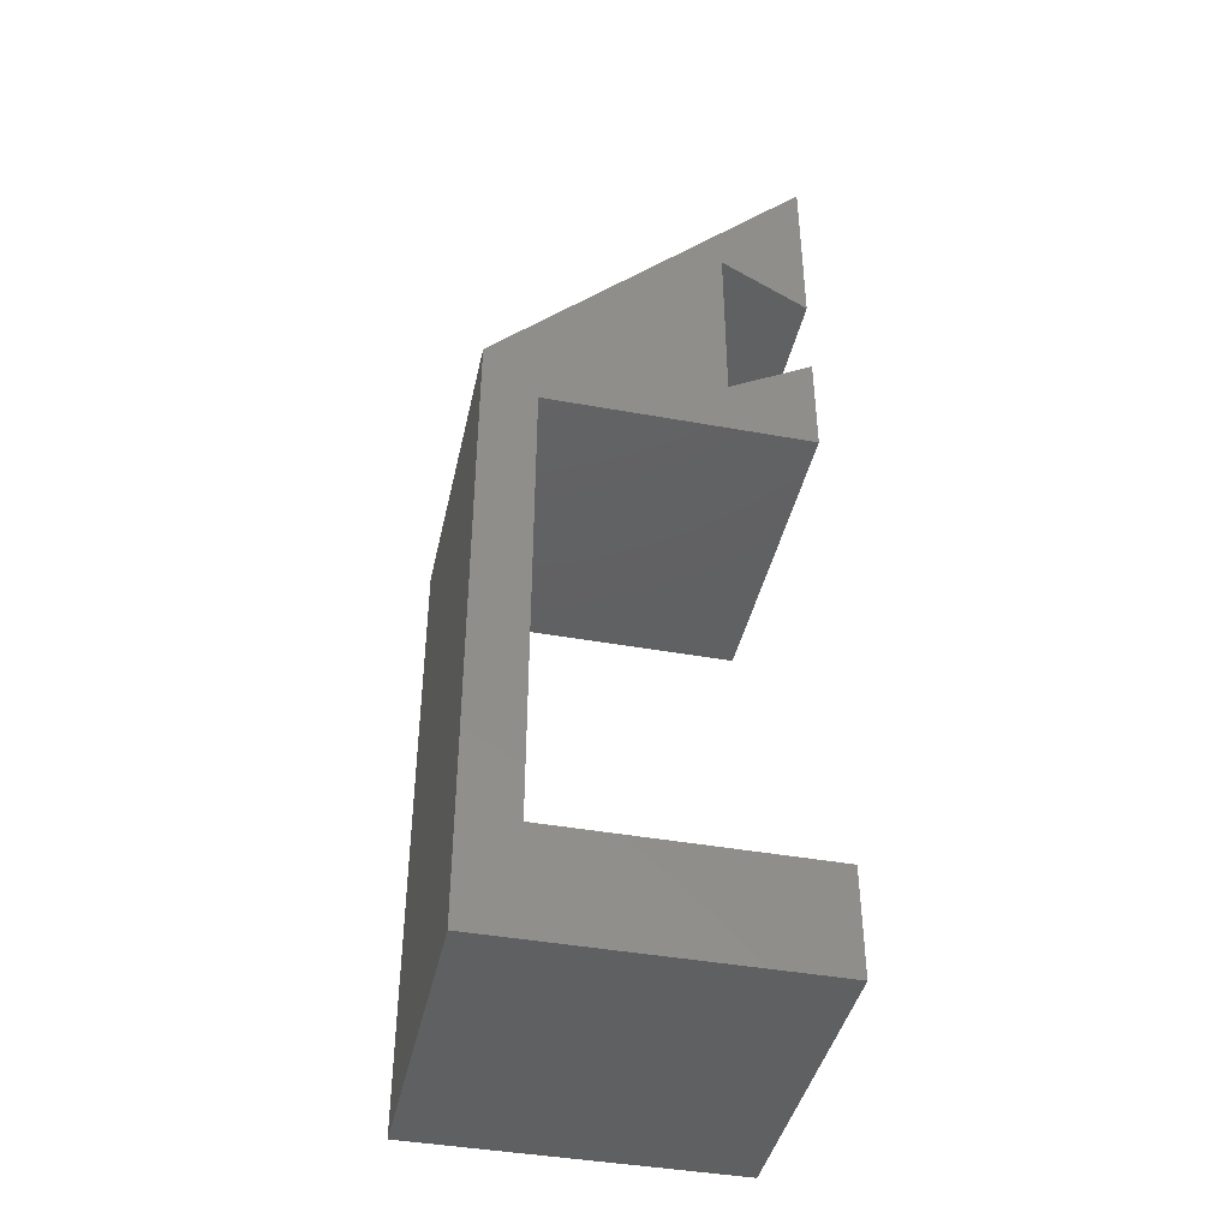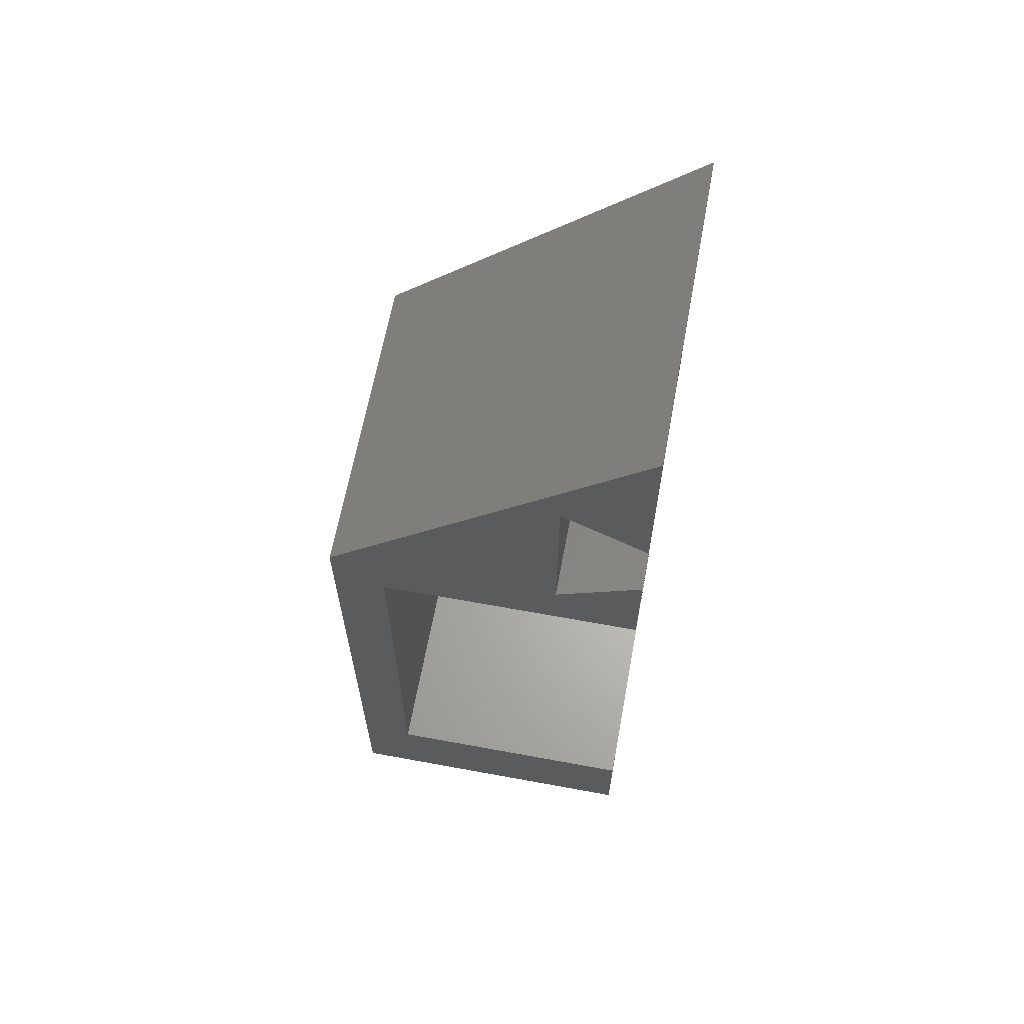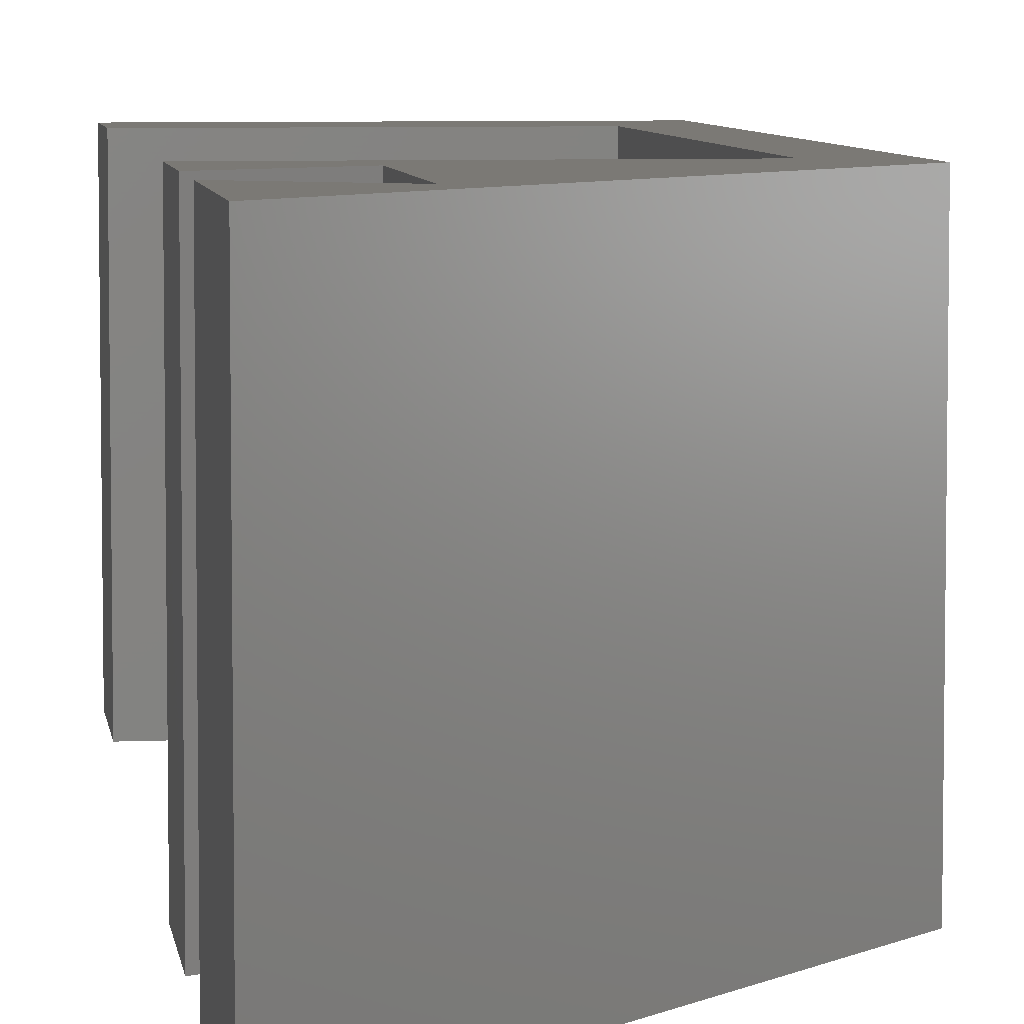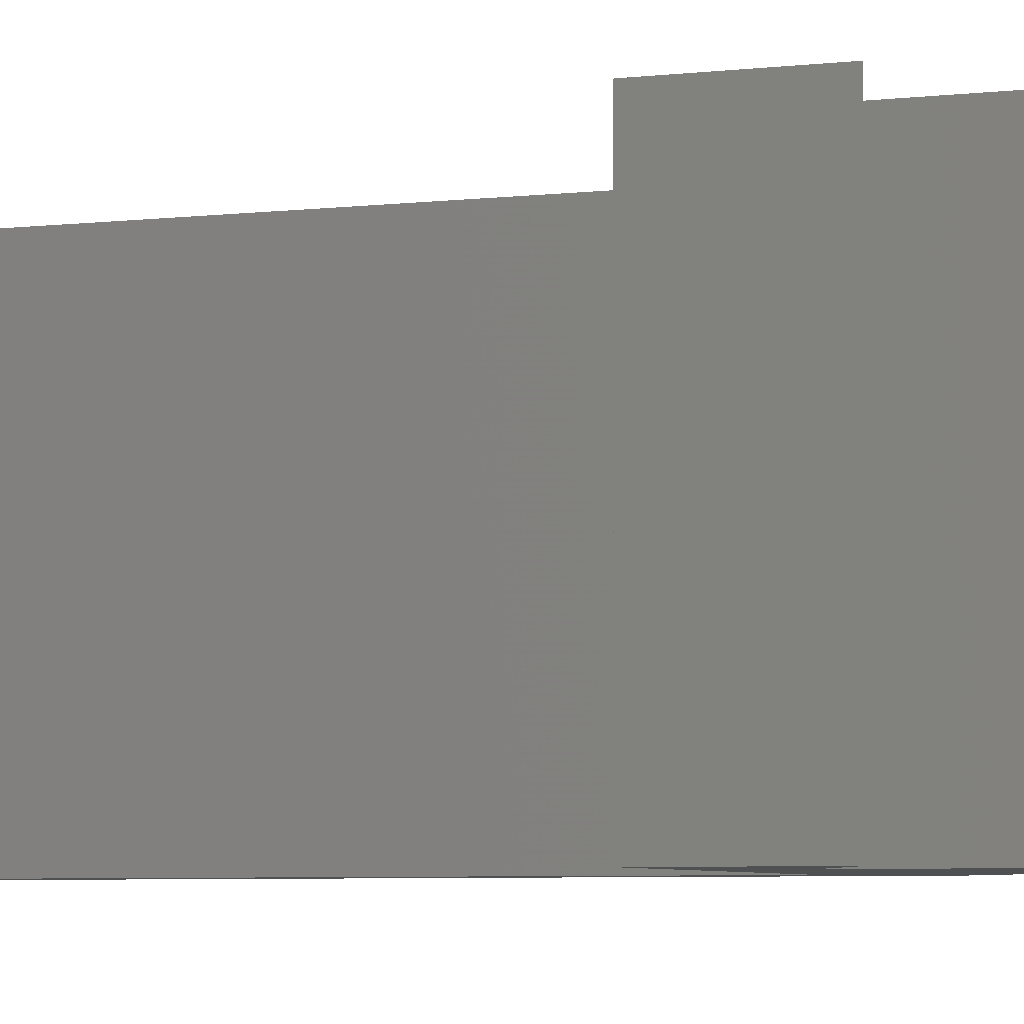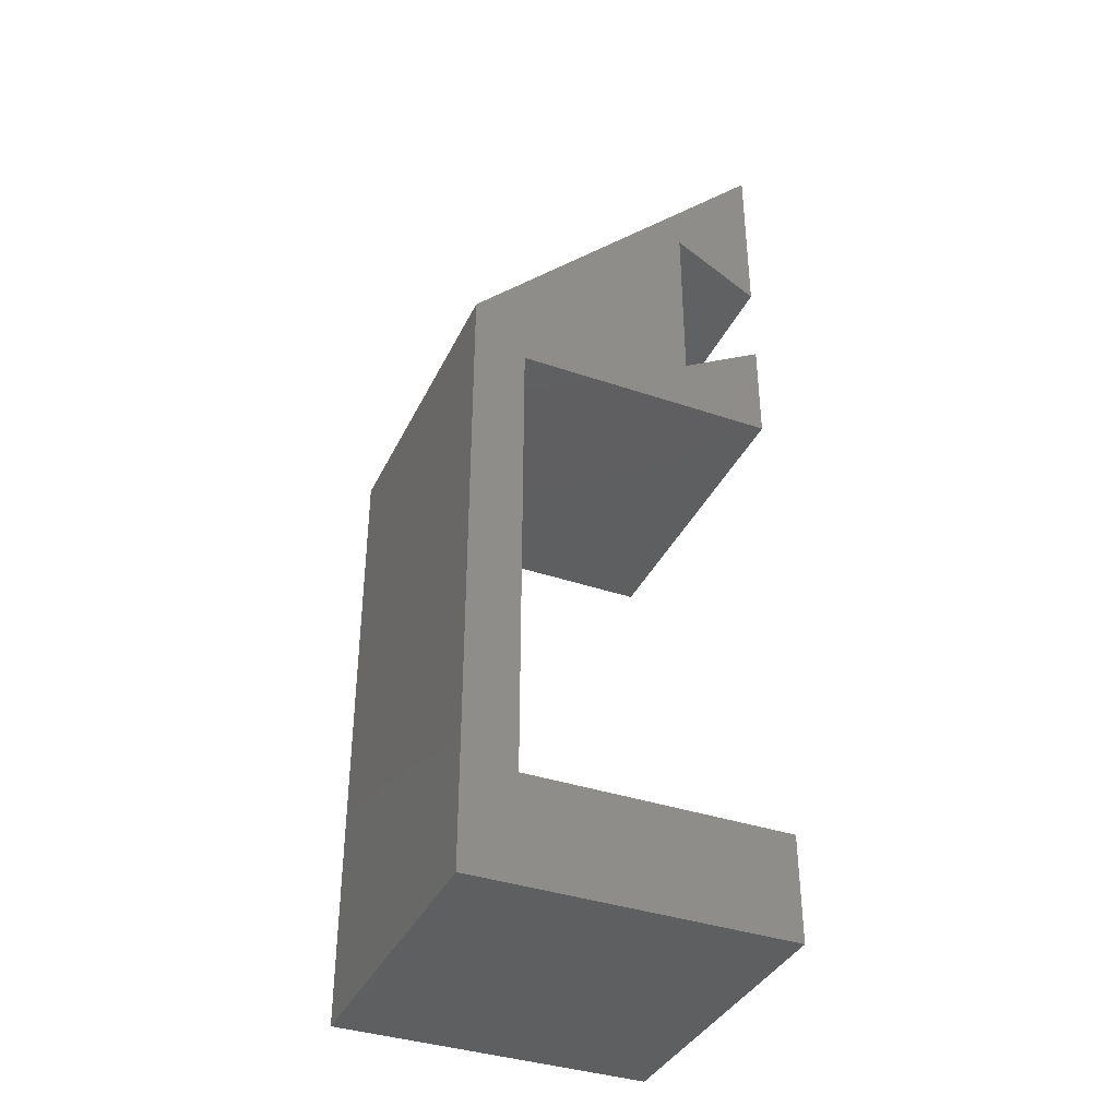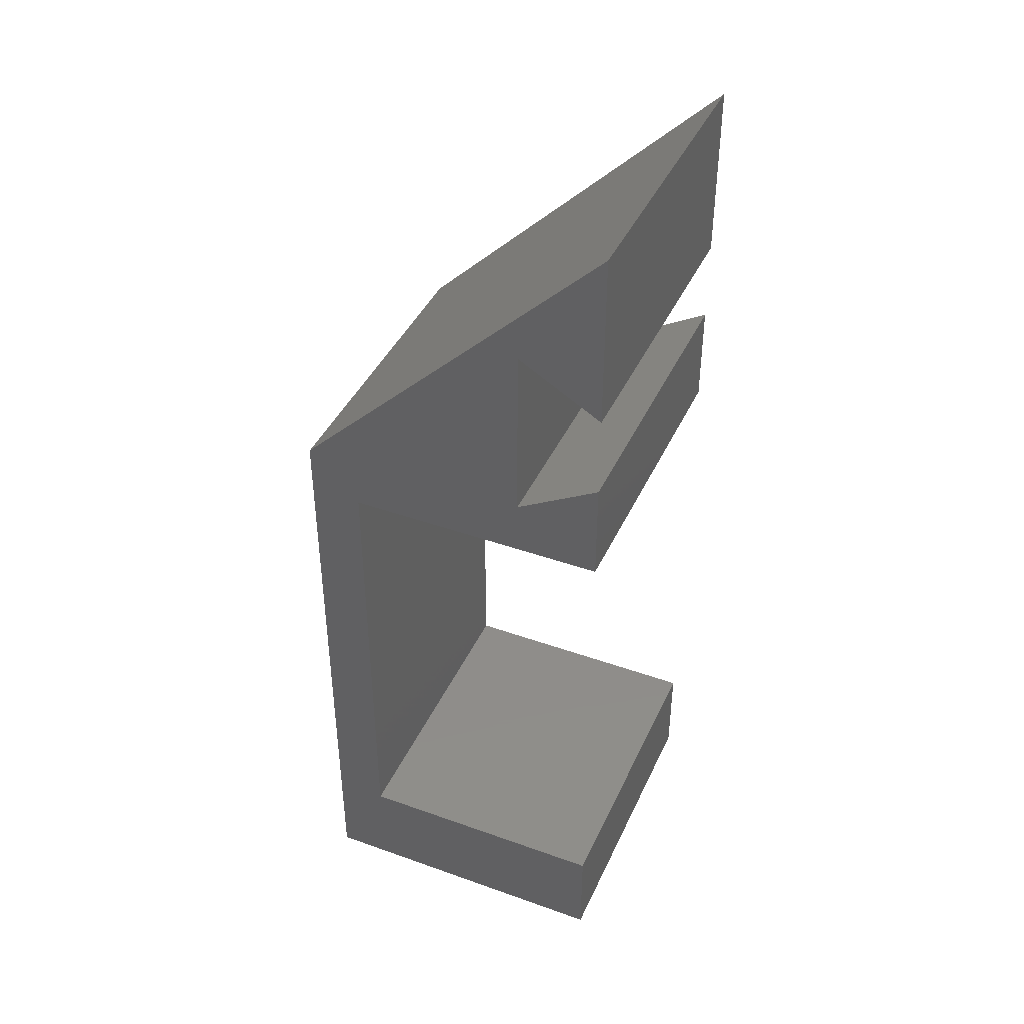
<metadata>
{"format":"stl","ext":"stl","renderer":"f3d","projection":"perspective","resolution":1024,"background":"white","views":[{"elev":-41.9,"azim":-12.3,"up":"+Y"},{"elev":64.4,"azim":10.5,"up":"+Y"},{"elev":6.4,"azim":172.3,"up":"+Z"},{"elev":-5.2,"azim":111.4,"up":"+Z"},{"elev":-37.6,"azim":-23.5,"up":"+Y"},{"elev":41.7,"azim":23.3,"up":"+Y"}]}
</metadata>
<code>
# stl→obj: 24 verts, 44 faces
v 27.5 43.04 15
v 27.5 60 -15
v 27.5 60 15
v 27.5 43.04 -15
v 27.5 25 15
v 27.5 34.96 -15
v 27.5 34.96 15
v 27.5 25 -15
v 27.5 -30 -15
v 2.5 -20 -15
v 27.5 -20 -15
v -2.5 30 -15
v -2.5 -30 -15
v 19.5 30.34 -15
v 2.5 25 -15
v 19.5 47.66 -15
v 19.5 47.66 15
v -2.5 30 15
v 19.5 30.34 15
v 2.5 25 15
v 2.5 -20 15
v 27.5 -30 15
v 27.5 -20 15
v -2.5 -30 15
f 1 2 3
f 2 1 4
f 5 6 7
f 6 5 8
f 9 10 11
f 12 10 13
f 13 10 9
f 8 14 6
f 12 14 15
f 15 14 8
f 16 2 4
f 14 12 16
f 16 12 2
f 10 12 15
f 3 17 1
f 18 19 17
f 18 17 3
f 20 18 21
f 19 18 20
f 19 5 7
f 5 19 20
f 21 22 23
f 21 24 22
f 24 21 18
f 12 3 2
f 3 12 18
f 19 16 17
f 16 19 14
f 16 1 17
f 1 16 4
f 6 19 7
f 19 6 14
f 21 15 20
f 15 21 10
f 15 5 20
f 5 15 8
f 13 18 12
f 18 13 24
f 13 22 24
f 22 13 9
f 22 11 23
f 11 22 9
f 11 21 23
f 21 11 10

</code>
